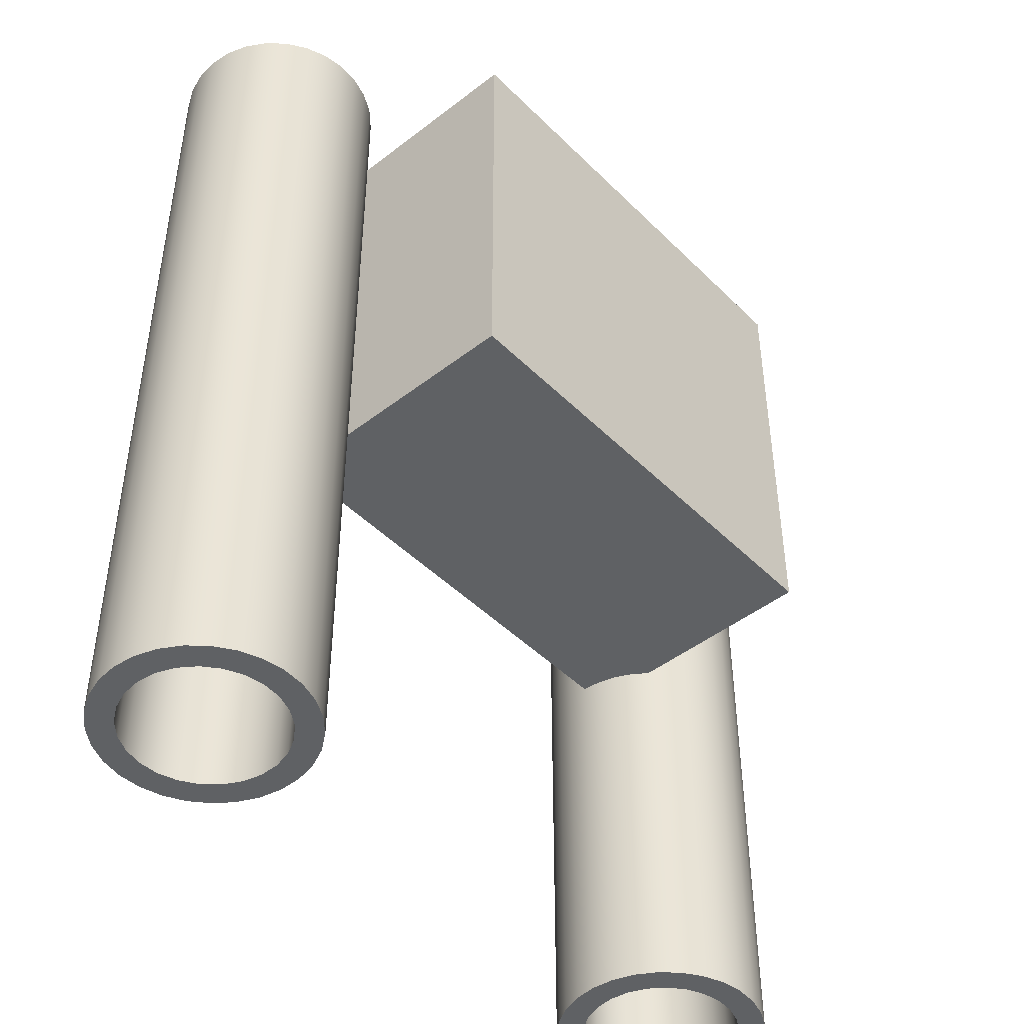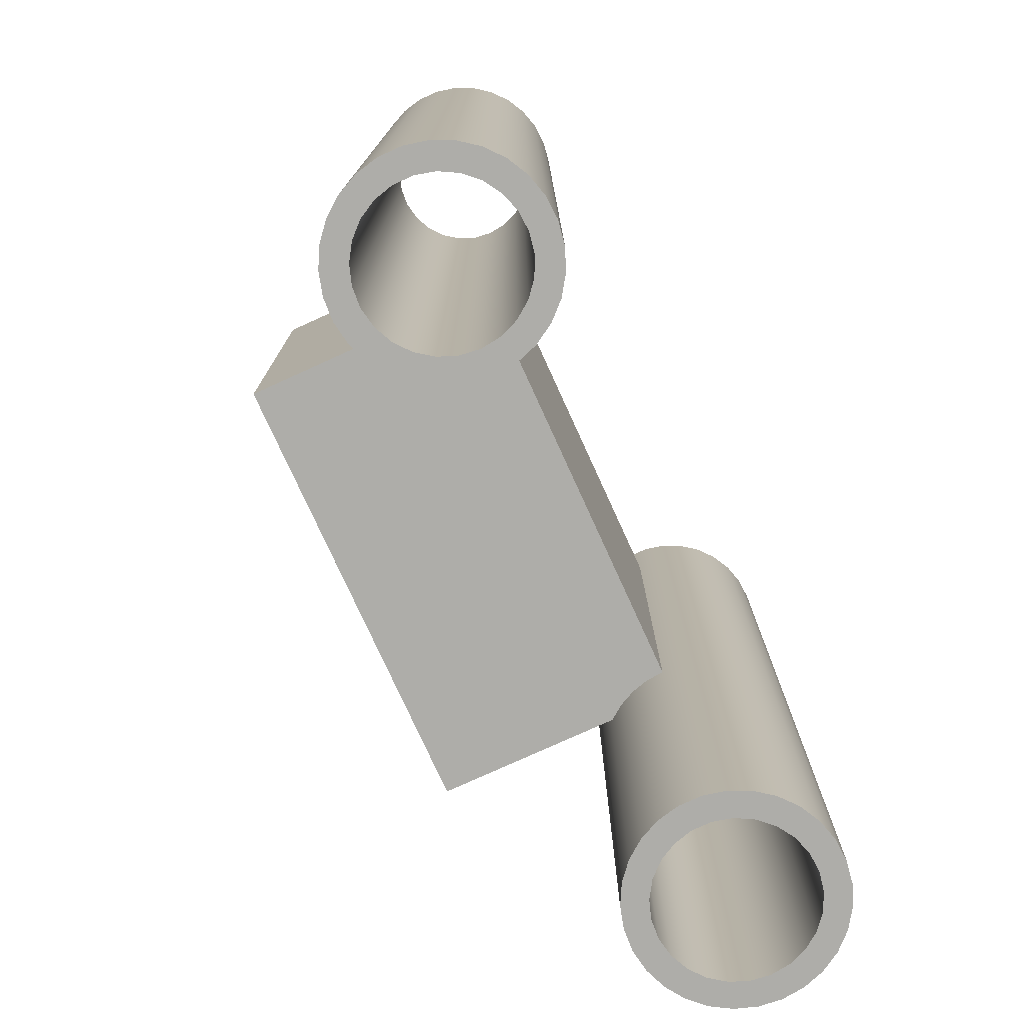
<metadata>
{"format":"obj","ext":"obj","renderer":"f3d","projection":"perspective","resolution":1024,"background":"white","views":[{"elev":-46.0,"azim":-48.4,"up":"+Y"},{"elev":-77.1,"azim":114.5,"up":"+Y"}]}
</metadata>
<code>
v 0.8 1.5 0
v 0.8065 1.5 0.07188
v 0.8258 1.5 0.1414
v 0.8573 1.5 0.2064
v 0.9 1.5 0.2646
v 0.9 1.5 1
v -0.9 1.5 1
v -0.9 1.5 0.2646
v -0.8573 1.5 0.2064
v -0.8258 1.5 0.1414
v -0.8065 1.5 0.07188
v -0.8 1.5 0
v 0.9 1.5 0.2646
v 0.9 3.2 0.2646
v 0.9 3.2 1
v 0.9 1.5 1
v 0.9 3.2 0.2646
v 0.8573 3.2 0.2064
v 0.8258 3.2 0.1414
v 0.8065 3.2 0.07188
v 0.8 3.2 0
v -0.8 3.2 0
v -0.8065 3.2 0.07188
v -0.8258 3.2 0.1414
v -0.8573 3.2 0.2064
v -0.9 3.2 0.2646
v -0.9 3.2 1
v 0.9 3.2 1
v -0.9 3.2 0.2646
v -0.9 1.5 0.2646
v -0.9 1.5 1
v -0.9 3.2 1
v 0.8 3.2 0
v 0.8 1.5 0
v -0.8 1.5 0
v -0.8 3.2 0
v -0.9 1.5 1
v 0.9 1.5 1
v 0.9 3.2 1
v -0.9 3.2 1
v -0.9 1.5 0.2646
v -0.9 3.2 0.2646
v -0.8573 3.2 0.2064
v -0.8258 3.2 0.1414
v -0.8065 3.2 0.07188
v -0.8 3.2 0
v -0.8 1.5 0
v -0.8065 1.5 0.07188
v -0.8258 1.5 0.1414
v -0.8573 1.5 0.2064
v -1.6 3.5 4.899e-17
v -1.591 3.5 -0.08599
v -1.563 3.5 -0.168
v -1.518 3.5 -0.2421
v -1.459 3.5 -0.3049
v -1.387 3.5 -0.3534
v -1.307 3.5 -0.3854
v -1.222 3.5 -0.3994
v -1.135 3.5 -0.3947
v -1.052 3.5 -0.3716
v -0.9755 3.5 -0.3311
v -0.9096 3.5 -0.2751
v -0.8573 3.5 -0.2062
v -0.8209 3.5 -0.1277
v -0.8023 3.5 -0.04325
v -0.8023 3.5 0.04325
v -0.8209 3.5 0.1277
v -0.8573 3.5 0.2062
v -0.9096 3.5 0.2751
v -0.9755 3.5 0.3311
v -1.052 3.5 0.3716
v -1.135 3.5 0.3947
v -1.222 3.5 0.3994
v -1.307 3.5 0.3854
v -1.387 3.5 0.3534
v -1.459 3.5 0.3049
v -1.518 3.5 0.2421
v -1.563 3.5 0.168
v -1.591 3.5 0.08599
v -1.6 0 4.899e-17
v -1.591 0 0.08599
v -1.563 0 0.168
v -1.518 0 0.2421
v -1.459 0 0.3049
v -1.387 0 0.3534
v -1.307 0 0.3854
v -1.222 0 0.3994
v -1.135 0 0.3947
v -1.052 0 0.3716
v -0.9755 0 0.3311
v -0.9096 0 0.2751
v -0.8573 0 0.2062
v -0.8209 0 0.1277
v -0.8023 0 0.04325
v -0.8023 0 -0.04325
v -0.8209 0 -0.1277
v -0.8573 0 -0.2062
v -0.9096 0 -0.2751
v -0.9755 0 -0.3311
v -1.052 0 -0.3716
v -1.135 0 -0.3947
v -1.222 0 -0.3994
v -1.307 0 -0.3854
v -1.387 0 -0.3534
v -1.459 0 -0.3049
v -1.518 0 -0.2421
v -1.563 0 -0.168
v -1.591 0 -0.08599
v -1.6 0 4.899e-17
v -1.6 3.5 4.899e-17
v 0.8 0 4.899e-17
v 0.8094 0 0.08599
v 0.837 0 0.168
v 0.8816 0 0.2421
v 0.941 0 0.3049
v 1.013 0 0.3534
v 1.093 0 0.3854
v 1.178 0 0.3994
v 1.265 0 0.3947
v 1.348 0 0.3716
v 1.424 0 0.3311
v 1.49 0 0.2751
v 1.543 0 0.2062
v 1.579 0 0.1277
v 1.598 0 0.04325
v 1.598 0 -0.04325
v 1.579 0 -0.1277
v 1.543 0 -0.2062
v 1.49 0 -0.2751
v 1.424 0 -0.3311
v 1.348 0 -0.3716
v 1.265 0 -0.3947
v 1.178 0 -0.3994
v 1.093 0 -0.3854
v 1.013 0 -0.3534
v 0.941 0 -0.3049
v 0.8816 0 -0.2421
v 0.837 0 -0.168
v 0.8094 0 -0.08599
v 0.8 3.5 4.899e-17
v 0.8094 3.5 -0.08599
v 0.837 3.5 -0.168
v 0.8816 3.5 -0.2421
v 0.941 3.5 -0.3049
v 1.013 3.5 -0.3534
v 1.093 3.5 -0.3854
v 1.178 3.5 -0.3994
v 1.265 3.5 -0.3947
v 1.348 3.5 -0.3716
v 1.424 3.5 -0.3311
v 1.49 3.5 -0.2751
v 1.543 3.5 -0.2062
v 1.579 3.5 -0.1277
v 1.598 3.5 -0.04325
v 1.598 3.5 0.04325
v 1.579 3.5 0.1277
v 1.543 3.5 0.2062
v 1.49 3.5 0.2751
v 1.424 3.5 0.3311
v 1.348 3.5 0.3716
v 1.265 3.5 0.3947
v 1.178 3.5 0.3994
v 1.093 3.5 0.3854
v 1.013 3.5 0.3534
v 0.941 3.5 0.3049
v 0.8816 3.5 0.2421
v 0.837 3.5 0.168
v 0.8094 3.5 0.08599
v 0.8 3.2 0
v 0.8065 3.2 0.07188
v 0.8258 3.2 0.1414
v 0.8573 3.2 0.2064
v 0.9 3.2 0.2646
v 0.9 1.5 0.2646
v 0.8573 1.5 0.2064
v 0.8258 1.5 0.1414
v 0.8065 1.5 0.07188
v 0.8 1.5 0
v 0.8 0 4.899e-17
v 0.8 1.5 0
v 0.8 3.2 0
v 0.8 3.5 4.899e-17
v 0.9 0 3.674e-17
v 0.9094 0 0.07461
v 0.9371 0 0.1445
v 0.9813 0 0.2054
v 1.039 0 0.2533
v 1.107 0 0.2853
v 1.181 0 0.2994
v 1.256 0 0.2947
v 1.328 0 0.2714
v 1.391 0 0.2312
v 1.443 0 0.1763
v 1.479 0 0.1104
v 1.498 0 0.0376
v 1.498 0 -0.0376
v 1.479 0 -0.1104
v 1.443 0 -0.1763
v 1.391 0 -0.2312
v 1.328 0 -0.2714
v 1.256 0 -0.2947
v 1.181 0 -0.2994
v 1.107 0 -0.2853
v 1.039 0 -0.2533
v 0.9813 0 -0.2054
v 0.9371 0 -0.1445
v 0.9094 0 -0.07461
v 0.8 0 4.899e-17
v 0.8094 0 -0.08599
v 0.837 0 -0.168
v 0.8816 0 -0.2421
v 0.941 0 -0.3049
v 1.013 0 -0.3534
v 1.093 0 -0.3854
v 1.178 0 -0.3994
v 1.265 0 -0.3947
v 1.348 0 -0.3716
v 1.424 0 -0.3311
v 1.49 0 -0.2751
v 1.543 0 -0.2062
v 1.579 0 -0.1277
v 1.598 0 -0.04325
v 1.598 0 0.04325
v 1.579 0 0.1277
v 1.543 0 0.2062
v 1.49 0 0.2751
v 1.424 0 0.3311
v 1.348 0 0.3716
v 1.265 0 0.3947
v 1.178 0 0.3994
v 1.093 0 0.3854
v 1.013 0 0.3534
v 0.941 0 0.3049
v 0.8816 0 0.2421
v 0.837 0 0.168
v 0.8094 0 0.08599
v 0.9 3.5 3.674e-17
v 0.9094 3.5 0.07461
v 0.9371 3.5 0.1445
v 0.9813 3.5 0.2054
v 1.039 3.5 0.2533
v 1.107 3.5 0.2853
v 1.181 3.5 0.2994
v 1.256 3.5 0.2947
v 1.328 3.5 0.2714
v 1.391 3.5 0.2312
v 1.443 3.5 0.1763
v 1.479 3.5 0.1104
v 1.498 3.5 0.0376
v 1.498 3.5 -0.0376
v 1.479 3.5 -0.1104
v 1.443 3.5 -0.1763
v 1.391 3.5 -0.2312
v 1.328 3.5 -0.2714
v 1.256 3.5 -0.2947
v 1.181 3.5 -0.2994
v 1.107 3.5 -0.2853
v 1.039 3.5 -0.2533
v 0.9813 3.5 -0.2054
v 0.9371 3.5 -0.1445
v 0.9094 3.5 -0.07461
v 0.9 0 3.674e-17
v 0.9094 0 -0.07461
v 0.9371 0 -0.1445
v 0.9813 0 -0.2054
v 1.039 0 -0.2533
v 1.107 0 -0.2853
v 1.181 0 -0.2994
v 1.256 0 -0.2947
v 1.328 0 -0.2714
v 1.391 0 -0.2312
v 1.443 0 -0.1763
v 1.479 0 -0.1104
v 1.498 0 -0.0376
v 1.498 0 0.0376
v 1.479 0 0.1104
v 1.443 0 0.1763
v 1.391 0 0.2312
v 1.328 0 0.2714
v 1.256 0 0.2947
v 1.181 0 0.2994
v 1.107 0 0.2853
v 1.039 0 0.2533
v 0.9813 0 0.2054
v 0.9371 0 0.1445
v 0.9094 0 0.07461
v 0.9 3.5 3.674e-17
v 0.9 0 3.674e-17
v 0.9 3.5 3.674e-17
v 0.9094 3.5 -0.07461
v 0.9371 3.5 -0.1445
v 0.9813 3.5 -0.2054
v 1.039 3.5 -0.2533
v 1.107 3.5 -0.2853
v 1.181 3.5 -0.2994
v 1.256 3.5 -0.2947
v 1.328 3.5 -0.2714
v 1.391 3.5 -0.2312
v 1.443 3.5 -0.1763
v 1.479 3.5 -0.1104
v 1.498 3.5 -0.0376
v 1.498 3.5 0.0376
v 1.479 3.5 0.1104
v 1.443 3.5 0.1763
v 1.391 3.5 0.2312
v 1.328 3.5 0.2714
v 1.256 3.5 0.2947
v 1.181 3.5 0.2994
v 1.107 3.5 0.2853
v 1.039 3.5 0.2533
v 0.9813 3.5 0.2054
v 0.9371 3.5 0.1445
v 0.9094 3.5 0.07461
v 0.8 3.5 4.899e-17
v 0.8094 3.5 0.08599
v 0.837 3.5 0.168
v 0.8816 3.5 0.2421
v 0.941 3.5 0.3049
v 1.013 3.5 0.3534
v 1.093 3.5 0.3854
v 1.178 3.5 0.3994
v 1.265 3.5 0.3947
v 1.348 3.5 0.3716
v 1.424 3.5 0.3311
v 1.49 3.5 0.2751
v 1.543 3.5 0.2062
v 1.579 3.5 0.1277
v 1.598 3.5 0.04325
v 1.598 3.5 -0.04325
v 1.579 3.5 -0.1277
v 1.543 3.5 -0.2062
v 1.49 3.5 -0.2751
v 1.424 3.5 -0.3311
v 1.348 3.5 -0.3716
v 1.265 3.5 -0.3947
v 1.178 3.5 -0.3994
v 1.093 3.5 -0.3854
v 1.013 3.5 -0.3534
v 0.941 3.5 -0.3049
v 0.8816 3.5 -0.2421
v 0.837 3.5 -0.168
v 0.8094 3.5 -0.08599
v -1.5 3.5 3.674e-17
v -1.491 3.5 0.07461
v -1.463 3.5 0.1445
v -1.419 3.5 0.2054
v -1.361 3.5 0.2533
v -1.293 3.5 0.2853
v -1.219 3.5 0.2994
v -1.144 3.5 0.2947
v -1.072 3.5 0.2714
v -1.009 3.5 0.2312
v -0.9573 3.5 0.1763
v -0.9211 3.5 0.1104
v -0.9024 3.5 0.0376
v -0.9024 3.5 -0.0376
v -0.9211 3.5 -0.1104
v -0.9573 3.5 -0.1763
v -1.009 3.5 -0.2312
v -1.072 3.5 -0.2714
v -1.144 3.5 -0.2947
v -1.219 3.5 -0.2994
v -1.293 3.5 -0.2853
v -1.361 3.5 -0.2533
v -1.419 3.5 -0.2054
v -1.463 3.5 -0.1445
v -1.491 3.5 -0.07461
v -1.5 0 3.674e-17
v -1.491 0 -0.07461
v -1.463 0 -0.1445
v -1.419 0 -0.2054
v -1.361 0 -0.2533
v -1.293 0 -0.2853
v -1.219 0 -0.2994
v -1.144 0 -0.2947
v -1.072 0 -0.2714
v -1.009 0 -0.2312
v -0.9573 0 -0.1763
v -0.9211 0 -0.1104
v -0.9024 0 -0.0376
v -0.9024 0 0.0376
v -0.9211 0 0.1104
v -0.9573 0 0.1763
v -1.009 0 0.2312
v -1.072 0 0.2714
v -1.144 0 0.2947
v -1.219 0 0.2994
v -1.293 0 0.2853
v -1.361 0 0.2533
v -1.419 0 0.2054
v -1.463 0 0.1445
v -1.491 0 0.07461
v -1.5 3.5 3.674e-17
v -1.5 0 3.674e-17
v -1.5 0 3.674e-17
v -1.491 0 0.07461
v -1.463 0 0.1445
v -1.419 0 0.2054
v -1.361 0 0.2533
v -1.293 0 0.2853
v -1.219 0 0.2994
v -1.144 0 0.2947
v -1.072 0 0.2714
v -1.009 0 0.2312
v -0.9573 0 0.1763
v -0.9211 0 0.1104
v -0.9024 0 0.0376
v -0.9024 0 -0.0376
v -0.9211 0 -0.1104
v -0.9573 0 -0.1763
v -1.009 0 -0.2312
v -1.072 0 -0.2714
v -1.144 0 -0.2947
v -1.219 0 -0.2994
v -1.293 0 -0.2853
v -1.361 0 -0.2533
v -1.419 0 -0.2054
v -1.463 0 -0.1445
v -1.491 0 -0.07461
v -1.6 0 4.899e-17
v -1.591 0 -0.08599
v -1.563 0 -0.168
v -1.518 0 -0.2421
v -1.459 0 -0.3049
v -1.387 0 -0.3534
v -1.307 0 -0.3854
v -1.222 0 -0.3994
v -1.135 0 -0.3947
v -1.052 0 -0.3716
v -0.9755 0 -0.3311
v -0.9096 0 -0.2751
v -0.8573 0 -0.2062
v -0.8209 0 -0.1277
v -0.8023 0 -0.04325
v -0.8023 0 0.04325
v -0.8209 0 0.1277
v -0.8573 0 0.2062
v -0.9096 0 0.2751
v -0.9755 0 0.3311
v -1.052 0 0.3716
v -1.135 0 0.3947
v -1.222 0 0.3994
v -1.307 0 0.3854
v -1.387 0 0.3534
v -1.459 0 0.3049
v -1.518 0 0.2421
v -1.563 0 0.168
v -1.591 0 0.08599
v -1.5 3.5 3.674e-17
v -1.491 3.5 -0.07461
v -1.463 3.5 -0.1445
v -1.419 3.5 -0.2054
v -1.361 3.5 -0.2533
v -1.293 3.5 -0.2853
v -1.219 3.5 -0.2994
v -1.144 3.5 -0.2947
v -1.072 3.5 -0.2714
v -1.009 3.5 -0.2312
v -0.9573 3.5 -0.1763
v -0.9211 3.5 -0.1104
v -0.9024 3.5 -0.0376
v -0.9024 3.5 0.0376
v -0.9211 3.5 0.1104
v -0.9573 3.5 0.1763
v -1.009 3.5 0.2312
v -1.072 3.5 0.2714
v -1.144 3.5 0.2947
v -1.219 3.5 0.2994
v -1.293 3.5 0.2853
v -1.361 3.5 0.2533
v -1.419 3.5 0.2054
v -1.463 3.5 0.1445
v -1.491 3.5 0.07461
v -1.6 3.5 4.899e-17
v -1.591 3.5 0.08599
v -1.563 3.5 0.168
v -1.518 3.5 0.2421
v -1.459 3.5 0.3049
v -1.387 3.5 0.3534
v -1.307 3.5 0.3854
v -1.222 3.5 0.3994
v -1.135 3.5 0.3947
v -1.052 3.5 0.3716
v -0.9755 3.5 0.3311
v -0.9096 3.5 0.2751
v -0.8573 3.5 0.2062
v -0.8209 3.5 0.1277
v -0.8023 3.5 0.04325
v -0.8023 3.5 -0.04325
v -0.8209 3.5 -0.1277
v -0.8573 3.5 -0.2062
v -0.9096 3.5 -0.2751
v -0.9755 3.5 -0.3311
v -1.052 3.5 -0.3716
v -1.135 3.5 -0.3947
v -1.222 3.5 -0.3994
v -1.307 3.5 -0.3854
v -1.387 3.5 -0.3534
v -1.459 3.5 -0.3049
v -1.518 3.5 -0.2421
v -1.563 3.5 -0.168
v -1.591 3.5 -0.08599
f 12 1 11
f 11 1 2
f 11 2 10
f 10 2 3
f 10 3 9
f 9 3 4
f 9 4 8
f 8 4 5
f 8 5 7
f 7 5 6
f 13 14 16
f 16 14 15
f 18 25 17
f 17 25 26
f 17 26 28
f 28 26 27
f 25 18 24
f 24 18 19
f 24 19 23
f 23 19 20
f 23 20 22
f 22 20 21
f 29 30 32
f 32 30 31
f 34 35 33
f 33 35 36
f 37 38 40
f 40 38 39
f 42 69 41
f 41 69 91
f 41 91 92
f 69 42 68
f 68 42 43
f 68 43 44
f 68 44 67
f 67 44 45
f 67 45 66
f 66 45 46
f 66 46 65
f 65 46 47
f 65 47 95
f 95 47 94
f 94 47 48
f 94 48 93
f 93 48 49
f 93 49 92
f 92 49 50
f 92 50 41
f 52 108 51
f 51 108 109
f 110 80 79
f 79 80 81
f 79 81 78
f 78 81 82
f 78 82 77
f 77 82 83
f 77 83 76
f 76 83 84
f 76 84 75
f 75 84 85
f 75 85 74
f 74 85 86
f 74 86 73
f 73 86 87
f 73 87 72
f 72 87 88
f 72 88 71
f 71 88 89
f 71 89 70
f 70 89 90
f 70 90 69
f 69 90 91
f 108 52 107
f 107 52 53
f 107 53 106
f 106 53 54
f 106 54 105
f 105 54 55
f 105 55 104
f 104 55 56
f 104 56 103
f 103 56 57
f 103 57 102
f 102 57 58
f 102 58 101
f 101 58 59
f 101 59 100
f 100 59 60
f 100 60 99
f 99 60 61
f 99 61 98
f 98 61 62
f 98 62 97
f 97 62 63
f 97 63 96
f 96 63 64
f 96 64 95
f 95 64 65
f 112 177 111
f 111 177 180
f 179 178 139
f 139 178 141
f 139 141 138
f 138 141 142
f 138 142 137
f 137 142 143
f 137 143 136
f 136 143 144
f 136 144 135
f 135 144 145
f 135 145 134
f 134 145 146
f 134 146 133
f 133 146 147
f 133 147 132
f 132 147 148
f 132 148 131
f 131 148 149
f 131 149 130
f 130 149 150
f 130 150 129
f 129 150 151
f 129 151 128
f 128 151 152
f 128 152 127
f 127 152 153
f 127 153 126
f 126 153 154
f 126 154 125
f 125 154 155
f 125 155 124
f 124 155 156
f 124 156 123
f 123 156 157
f 123 157 122
f 122 157 158
f 122 158 121
f 121 158 159
f 121 159 120
f 120 159 160
f 120 160 119
f 119 160 161
f 119 161 118
f 118 161 162
f 118 162 117
f 117 162 163
f 117 163 116
f 116 163 164
f 116 164 115
f 115 164 165
f 115 165 174
f 174 165 173
f 173 165 166
f 173 166 172
f 172 166 167
f 172 167 171
f 171 167 168
f 171 168 170
f 170 168 182
f 170 182 169
f 181 140 141
f 181 141 178
f 177 112 176
f 176 112 113
f 176 113 175
f 175 113 114
f 175 114 174
f 174 114 115
f 184 236 183
f 183 236 208
f 183 208 209
f 236 184 235
f 235 184 185
f 235 185 234
f 234 185 186
f 234 186 233
f 233 186 187
f 233 187 232
f 232 187 188
f 232 188 231
f 231 188 189
f 231 189 230
f 230 189 229
f 229 189 190
f 229 190 228
f 228 190 191
f 228 191 227
f 227 191 192
f 227 192 226
f 226 192 193
f 226 193 225
f 225 193 194
f 225 194 224
f 224 194 195
f 224 195 223
f 223 195 196
f 223 196 222
f 222 196 221
f 221 196 197
f 221 197 220
f 220 197 198
f 220 198 219
f 219 198 199
f 219 199 218
f 218 199 200
f 218 200 217
f 217 200 201
f 217 201 216
f 216 201 202
f 216 202 215
f 215 202 214
f 214 202 203
f 214 203 213
f 213 203 204
f 213 204 212
f 212 204 205
f 212 205 211
f 211 205 206
f 211 206 210
f 210 206 207
f 210 207 209
f 209 207 183
f 238 286 237
f 237 286 288
f 287 262 261
f 261 262 263
f 261 263 260
f 260 263 264
f 260 264 259
f 259 264 265
f 259 265 258
f 258 265 266
f 258 266 257
f 257 266 267
f 257 267 256
f 256 267 268
f 256 268 255
f 255 268 269
f 255 269 254
f 254 269 270
f 254 270 253
f 253 270 271
f 253 271 252
f 252 271 272
f 252 272 251
f 251 272 273
f 251 273 250
f 250 273 274
f 250 274 249
f 249 274 275
f 249 275 248
f 248 275 276
f 248 276 247
f 247 276 277
f 247 277 246
f 246 277 278
f 246 278 245
f 245 278 279
f 245 279 244
f 244 279 280
f 244 280 243
f 243 280 281
f 243 281 242
f 242 281 282
f 242 282 241
f 241 282 283
f 241 283 240
f 240 283 284
f 240 284 239
f 239 284 285
f 239 285 238
f 238 285 286
f 290 342 289
f 289 342 314
f 289 314 315
f 342 290 341
f 341 290 291
f 341 291 340
f 340 291 292
f 340 292 339
f 339 292 293
f 339 293 338
f 338 293 294
f 338 294 337
f 337 294 295
f 337 295 336
f 336 295 335
f 335 295 296
f 335 296 334
f 334 296 297
f 334 297 333
f 333 297 298
f 333 298 332
f 332 298 299
f 332 299 331
f 331 299 300
f 331 300 330
f 330 300 301
f 330 301 329
f 329 301 328
f 328 301 302
f 328 302 327
f 327 302 303
f 327 303 326
f 326 303 304
f 326 304 325
f 325 304 305
f 325 305 324
f 324 305 306
f 324 306 323
f 323 306 307
f 323 307 322
f 322 307 308
f 322 308 321
f 321 308 320
f 320 308 309
f 320 309 319
f 319 309 310
f 319 310 318
f 318 310 311
f 318 311 317
f 317 311 312
f 317 312 316
f 316 312 313
f 316 313 315
f 315 313 289
f 344 392 343
f 343 392 394
f 393 368 367
f 367 368 369
f 367 369 366
f 366 369 370
f 366 370 365
f 365 370 371
f 365 371 364
f 364 371 372
f 364 372 363
f 363 372 373
f 363 373 362
f 362 373 374
f 362 374 361
f 361 374 375
f 361 375 360
f 360 375 376
f 360 376 359
f 359 376 377
f 359 377 358
f 358 377 378
f 358 378 357
f 357 378 379
f 357 379 356
f 356 379 380
f 356 380 355
f 355 380 381
f 355 381 354
f 354 381 382
f 354 382 353
f 353 382 383
f 353 383 352
f 352 383 384
f 352 384 351
f 351 384 385
f 351 385 350
f 350 385 386
f 350 386 349
f 349 386 387
f 349 387 348
f 348 387 388
f 348 388 347
f 347 388 389
f 347 389 346
f 346 389 390
f 346 390 345
f 345 390 391
f 345 391 344
f 344 391 392
f 396 448 395
f 395 448 420
f 395 420 421
f 448 396 447
f 447 396 397
f 447 397 446
f 446 397 398
f 446 398 445
f 445 398 399
f 445 399 444
f 444 399 400
f 444 400 443
f 443 400 401
f 443 401 442
f 442 401 441
f 441 401 402
f 441 402 440
f 440 402 403
f 440 403 439
f 439 403 404
f 439 404 438
f 438 404 405
f 438 405 437
f 437 405 406
f 437 406 436
f 436 406 407
f 436 407 435
f 435 407 408
f 435 408 434
f 434 408 433
f 433 408 409
f 433 409 432
f 432 409 410
f 432 410 431
f 431 410 411
f 431 411 430
f 430 411 412
f 430 412 429
f 429 412 413
f 429 413 428
f 428 413 414
f 428 414 427
f 427 414 426
f 426 414 415
f 426 415 425
f 425 415 416
f 425 416 424
f 424 416 417
f 424 417 423
f 423 417 418
f 423 418 422
f 422 418 419
f 422 419 421
f 421 419 395
f 450 502 449
f 449 502 474
f 449 474 475
f 502 450 501
f 501 450 451
f 501 451 500
f 500 451 452
f 500 452 499
f 499 452 453
f 499 453 498
f 498 453 454
f 498 454 497
f 497 454 455
f 497 455 496
f 496 455 495
f 495 455 456
f 495 456 494
f 494 456 457
f 494 457 493
f 493 457 458
f 493 458 492
f 492 458 459
f 492 459 491
f 491 459 460
f 491 460 490
f 490 460 461
f 490 461 489
f 489 461 488
f 488 461 462
f 488 462 487
f 487 462 463
f 487 463 486
f 486 463 464
f 486 464 485
f 485 464 465
f 485 465 484
f 484 465 466
f 484 466 483
f 483 466 467
f 483 467 482
f 482 467 468
f 482 468 481
f 481 468 480
f 480 468 469
f 480 469 479
f 479 469 470
f 479 470 478
f 478 470 471
f 478 471 477
f 477 471 472
f 477 472 476
f 476 472 473
f 476 473 475
f 475 473 449

</code>
